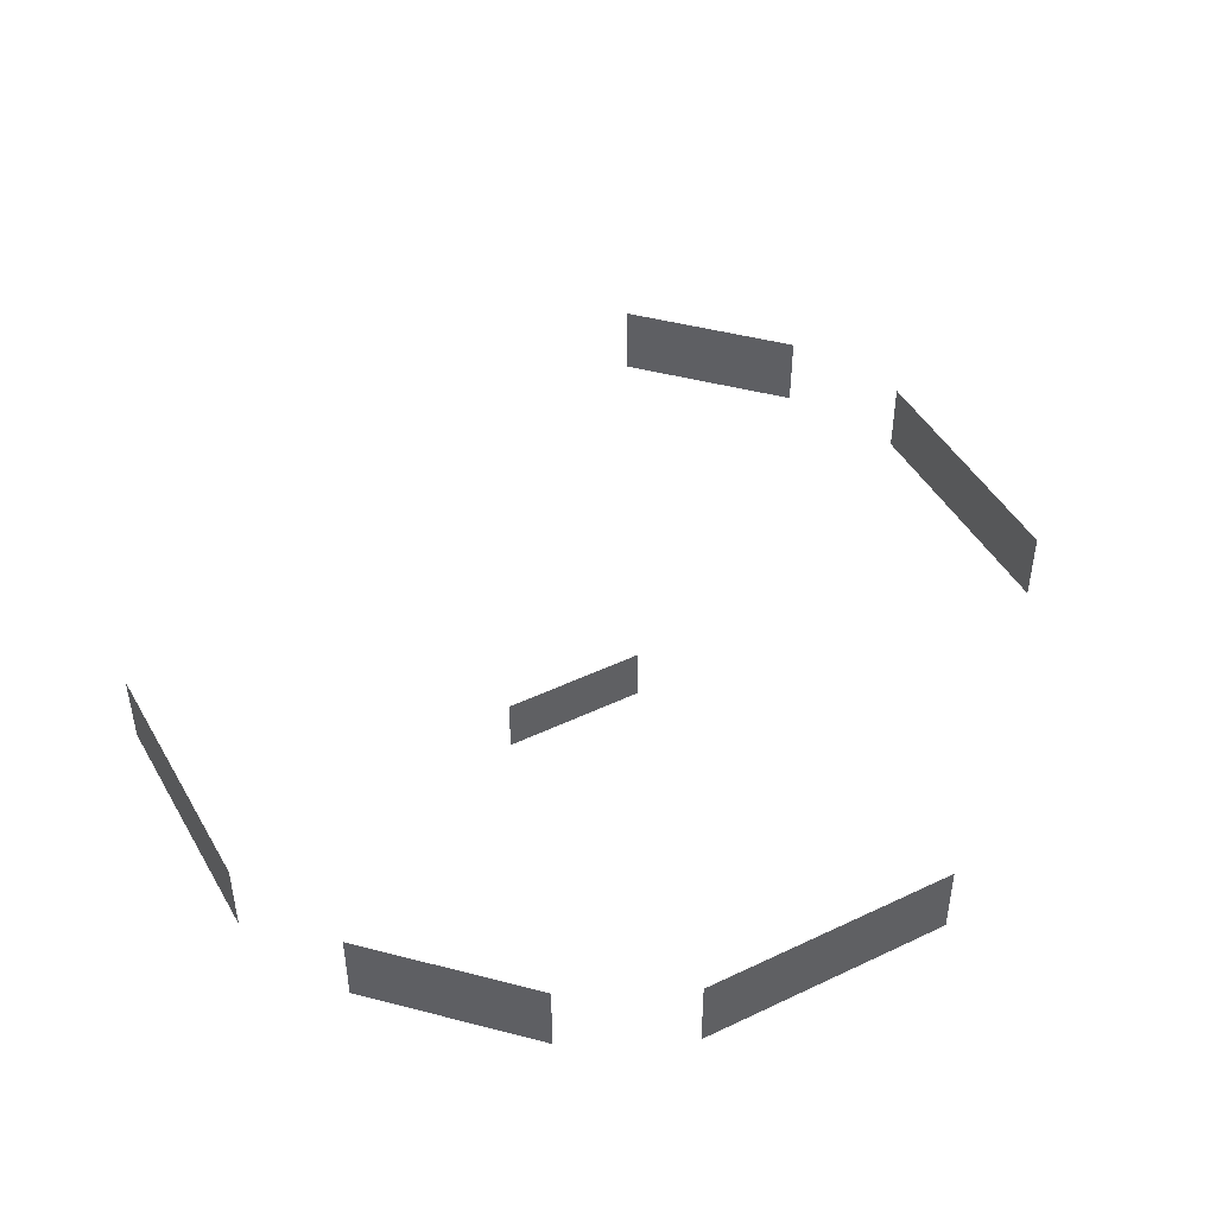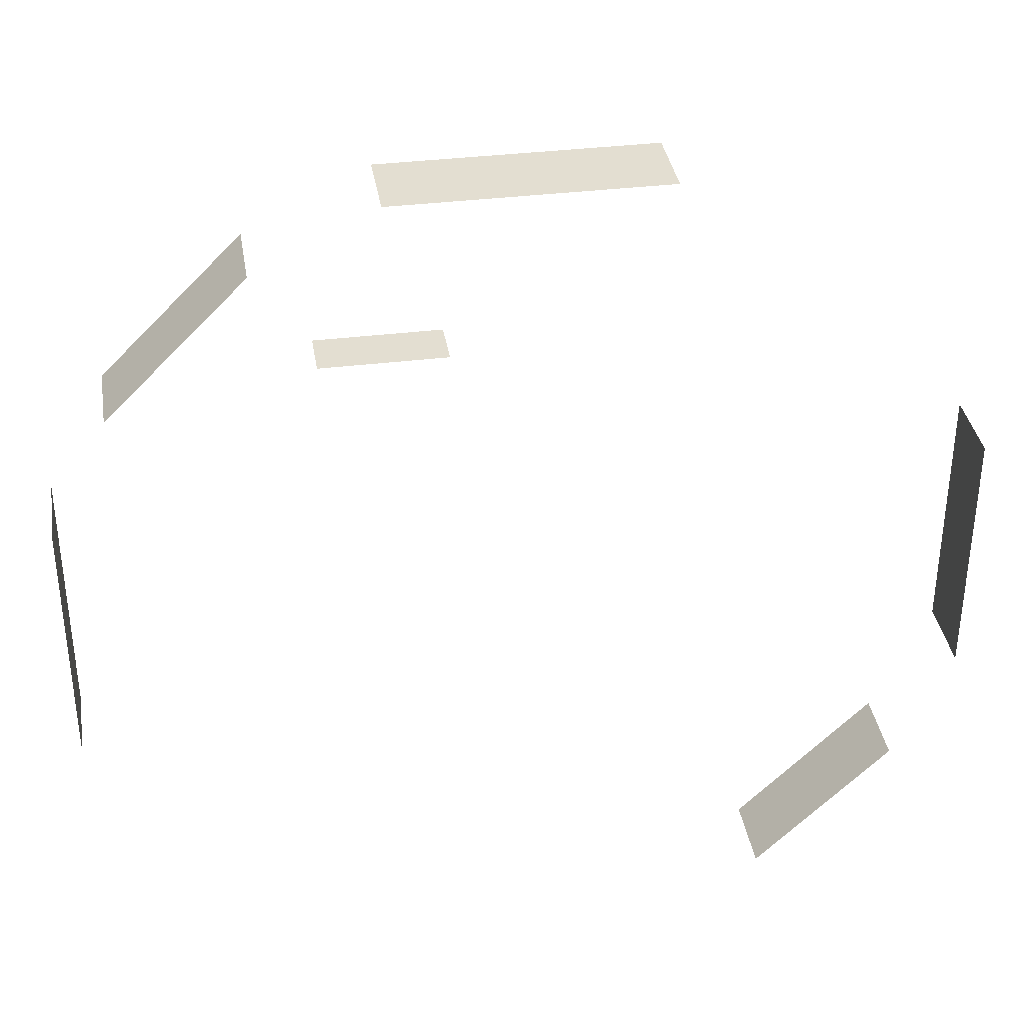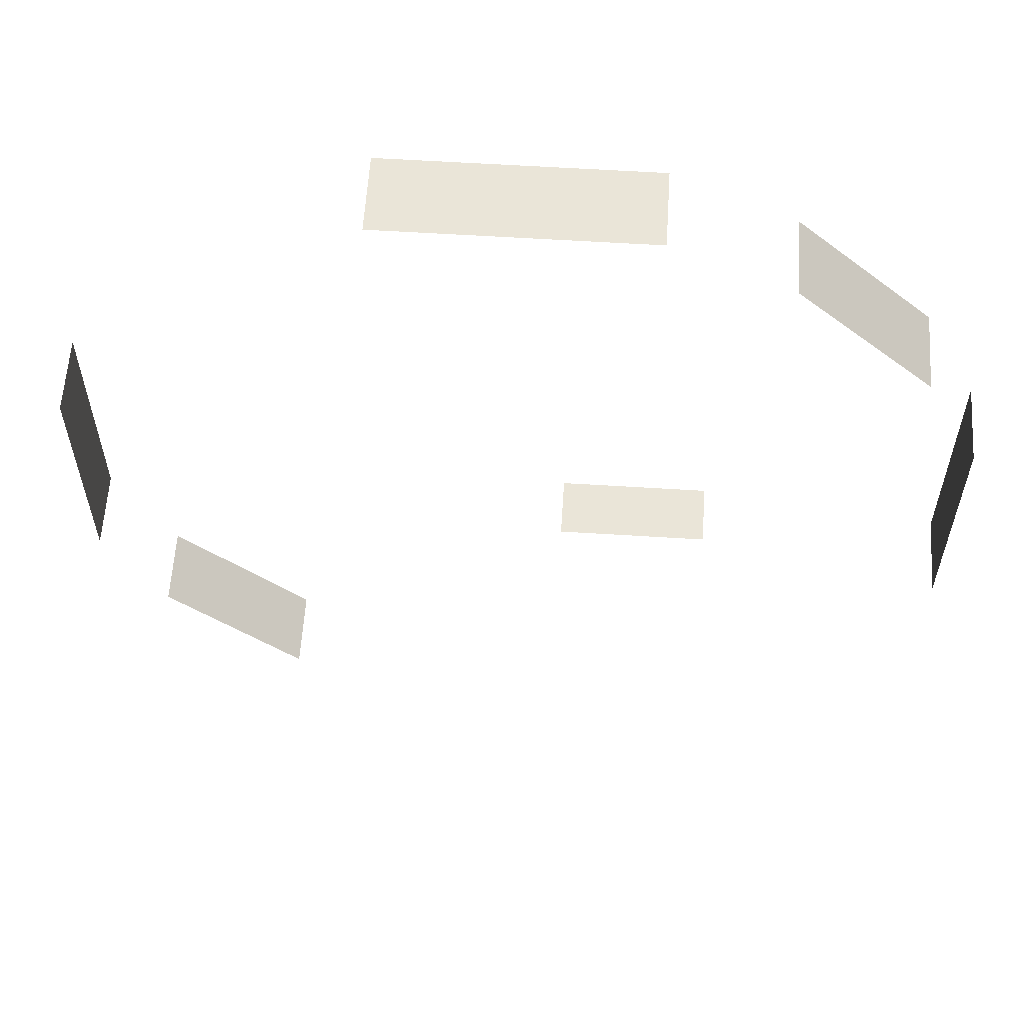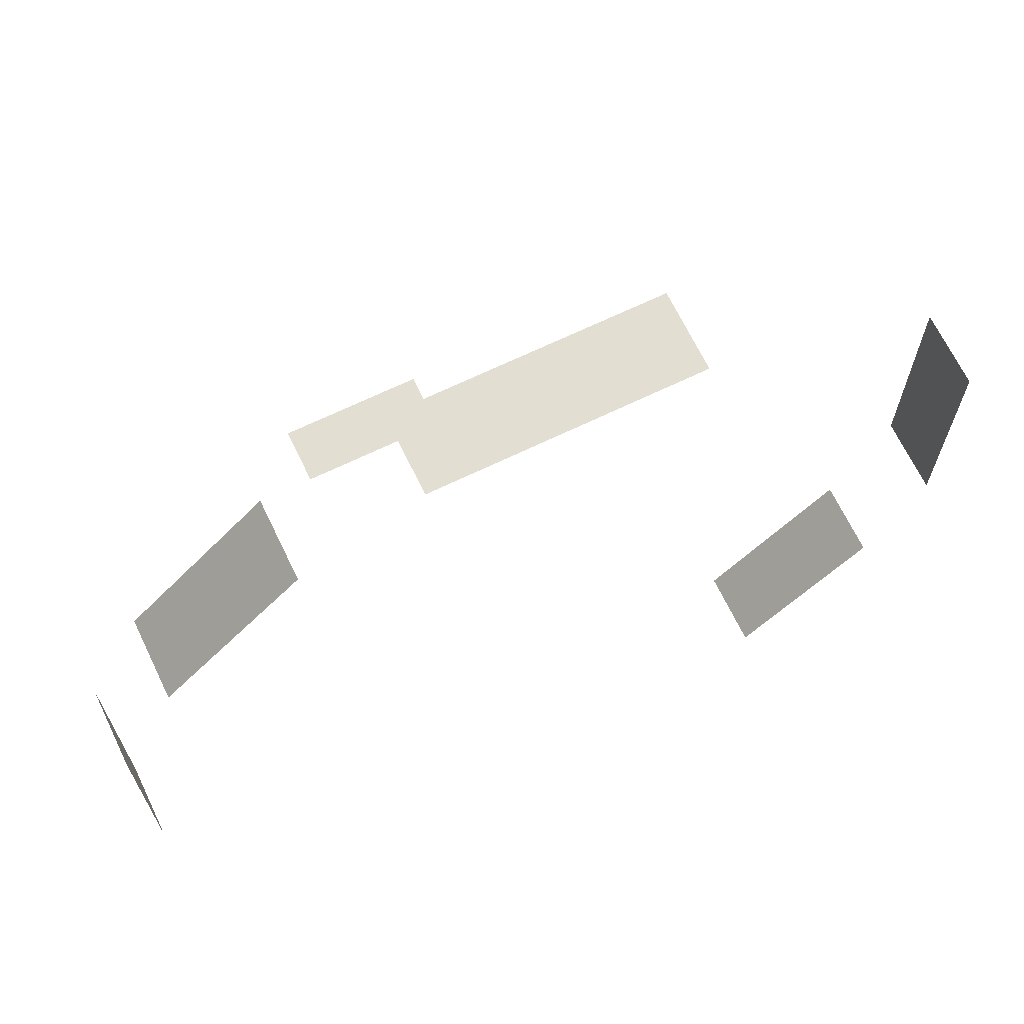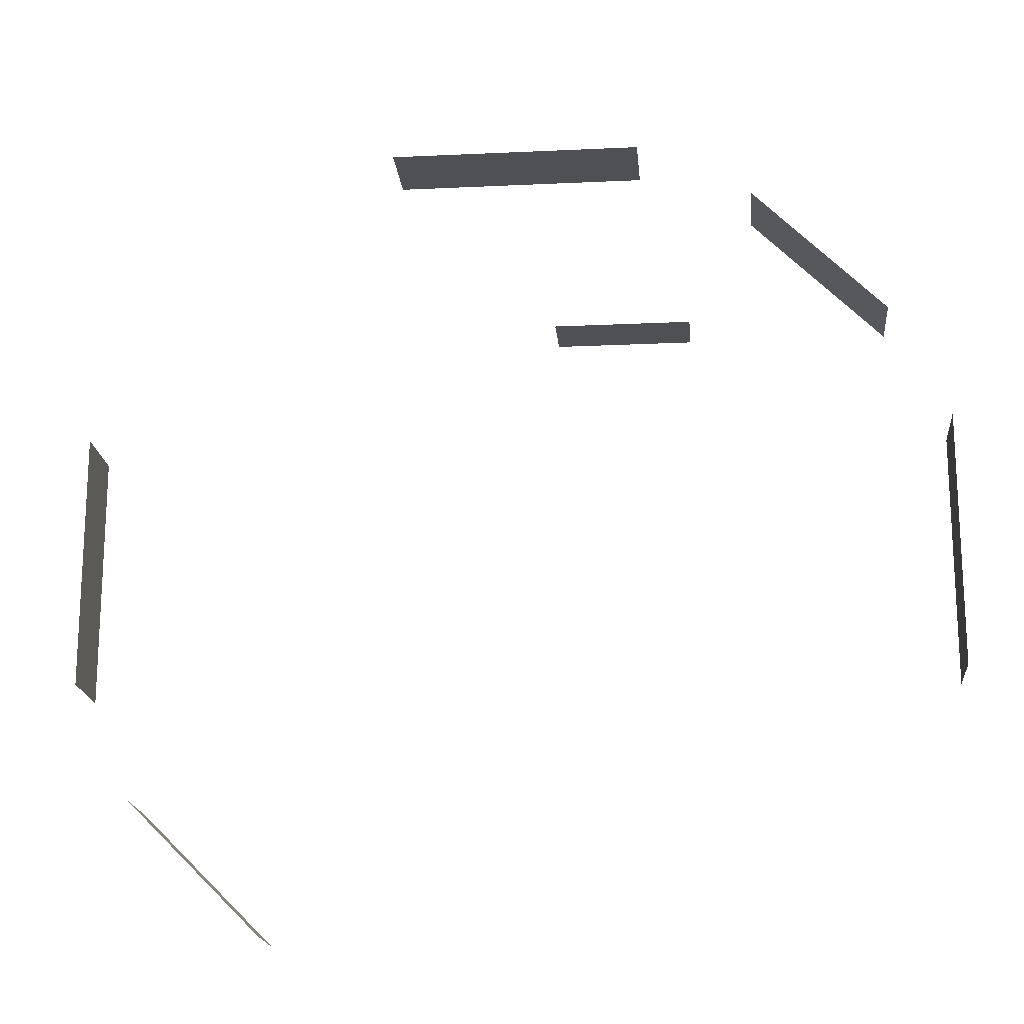
<metadata>
{"format":"obj","ext":"obj","renderer":"f3d","projection":"perspective","resolution":1024,"background":"white","views":[{"elev":46.6,"azim":-28.5,"up":"+Y"},{"elev":36.0,"azim":-9.2,"up":"+Z"},{"elev":59.6,"azim":-176.3,"up":"+Z"},{"elev":67.8,"azim":-25.8,"up":"+Z"},{"elev":-18.5,"azim":-174.8,"up":"+Z"}]}
</metadata>
<code>
o wins_on
v -0.8 6.8 2.8
v -2.8 6.8 2.8
v -2.8 6 2.8
v -0.8 6 2.8
v 3.818 4.7 -5.899
v 5.899 4.7 -3.818
v 3.818 3.5 -5.899
v 5.899 3.5 -3.818
v 6.8 4.7 -2
v 6.8 4.7 2
v 6.8 3.5 -2
v 6.8 3.5 2
v 2 4.7 6.8
v -2 4.7 6.8
v 2 3.5 6.8
v -2 3.5 6.8
v -3.818 4.7 5.899
v -5.899 4.7 3.818
v -3.818 3.5 5.899
v -5.899 3.5 3.818
v -6.8 3.5 2
v -6.8 4.7 2
v -6.8 4.7 -2
v -6.8 3.5 -2
f 4 1 2 3
f 9 10 12 11
f 5 6 8 7
f 13 14 16 15
f 22 23 24 21
f 17 18 20 19

</code>
